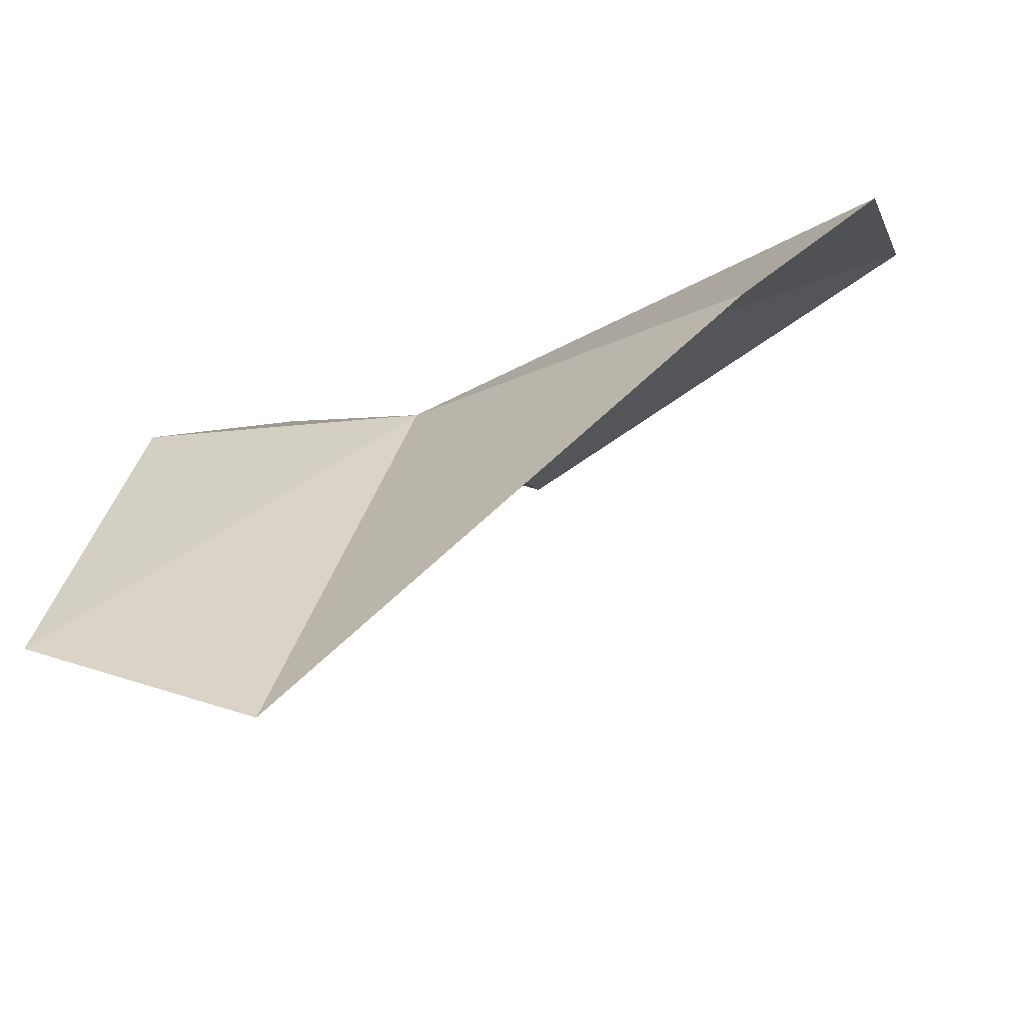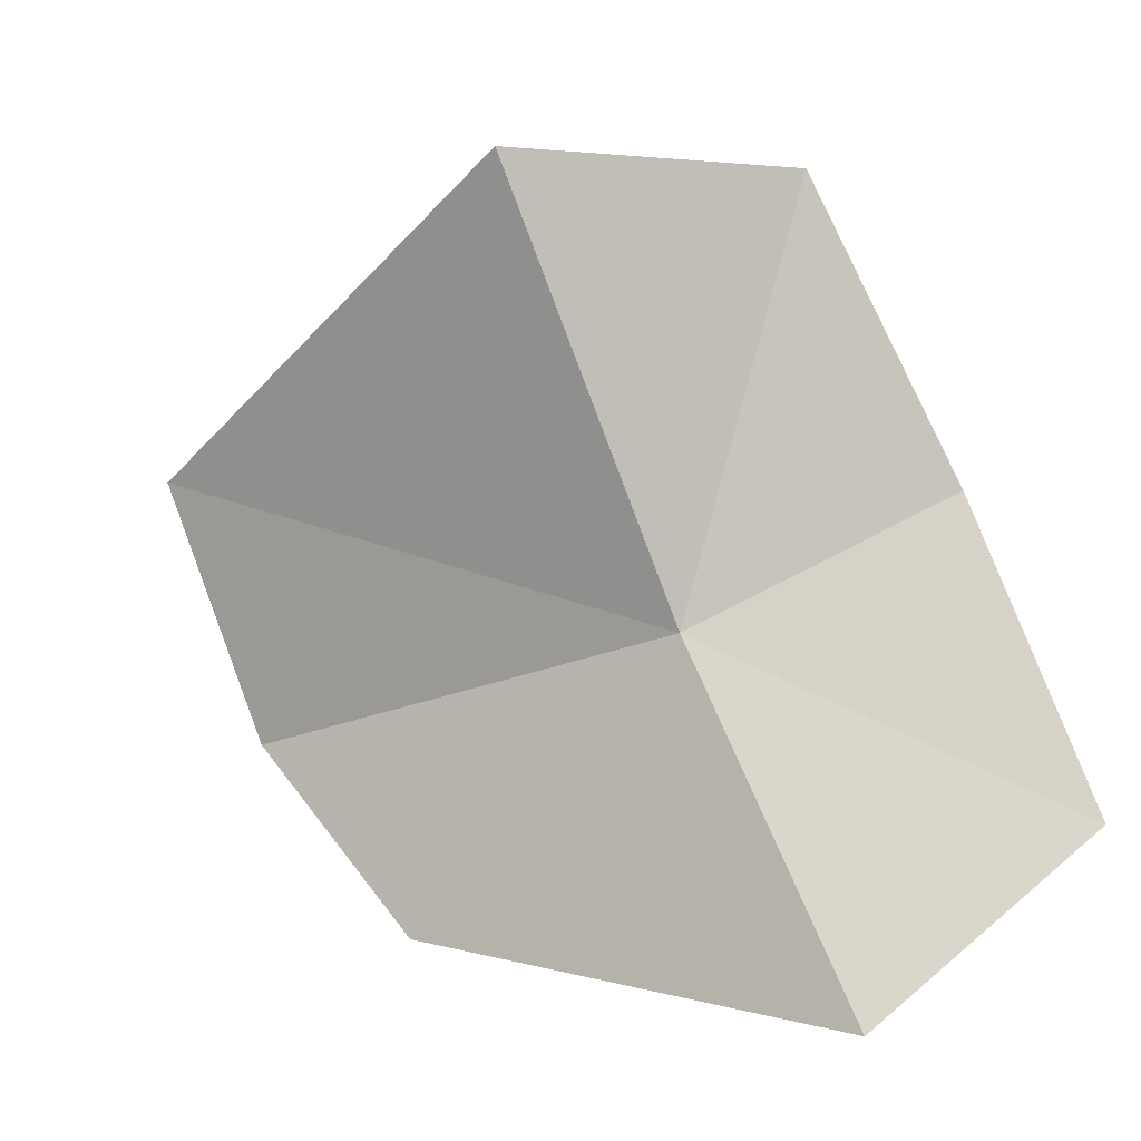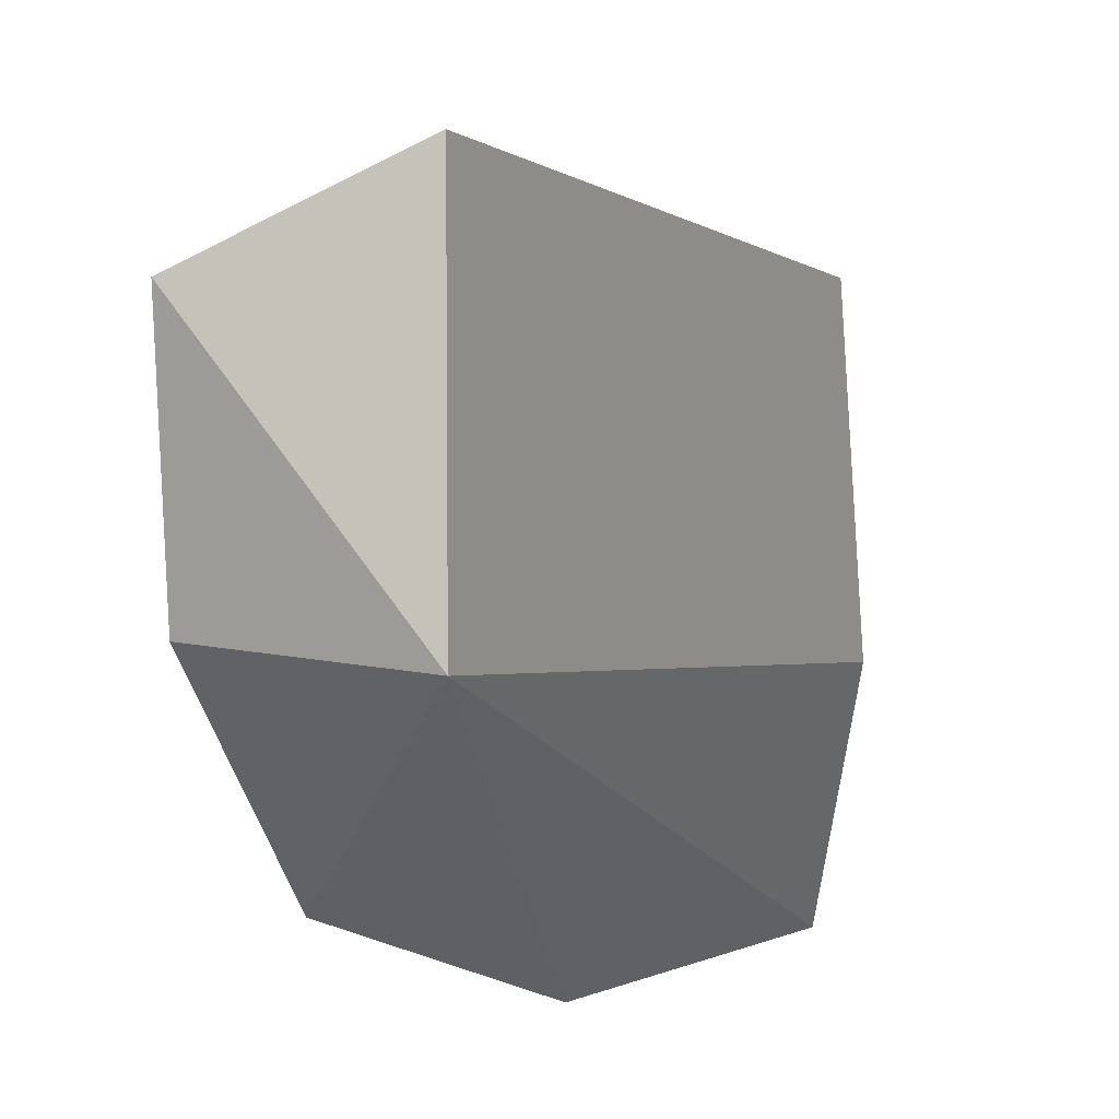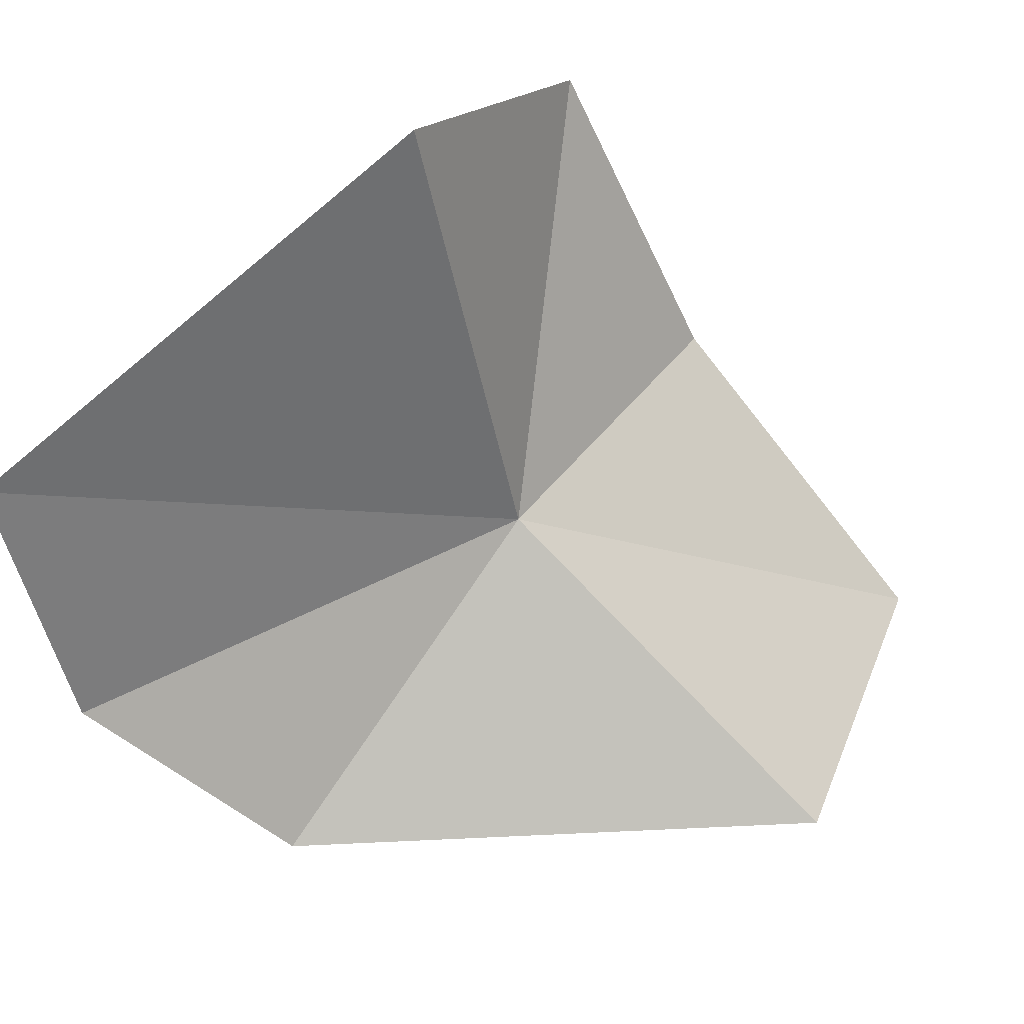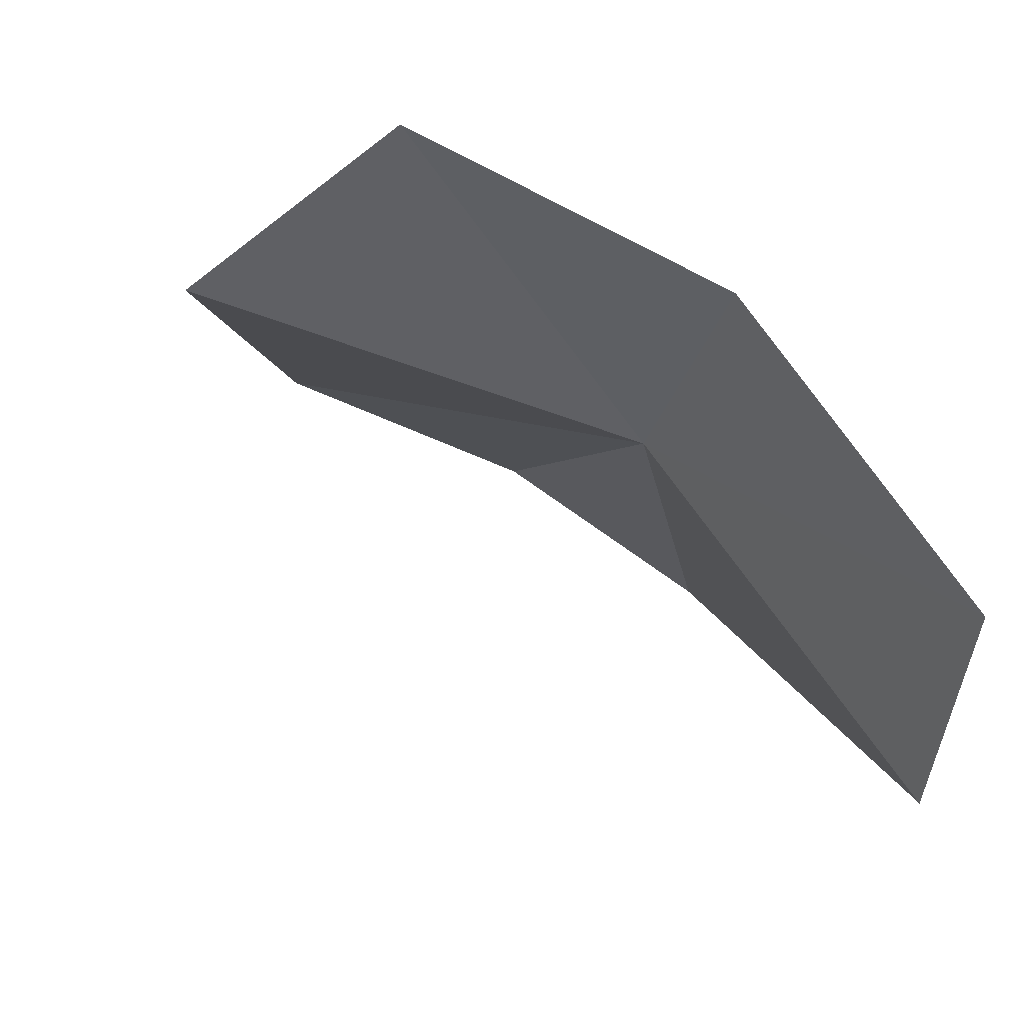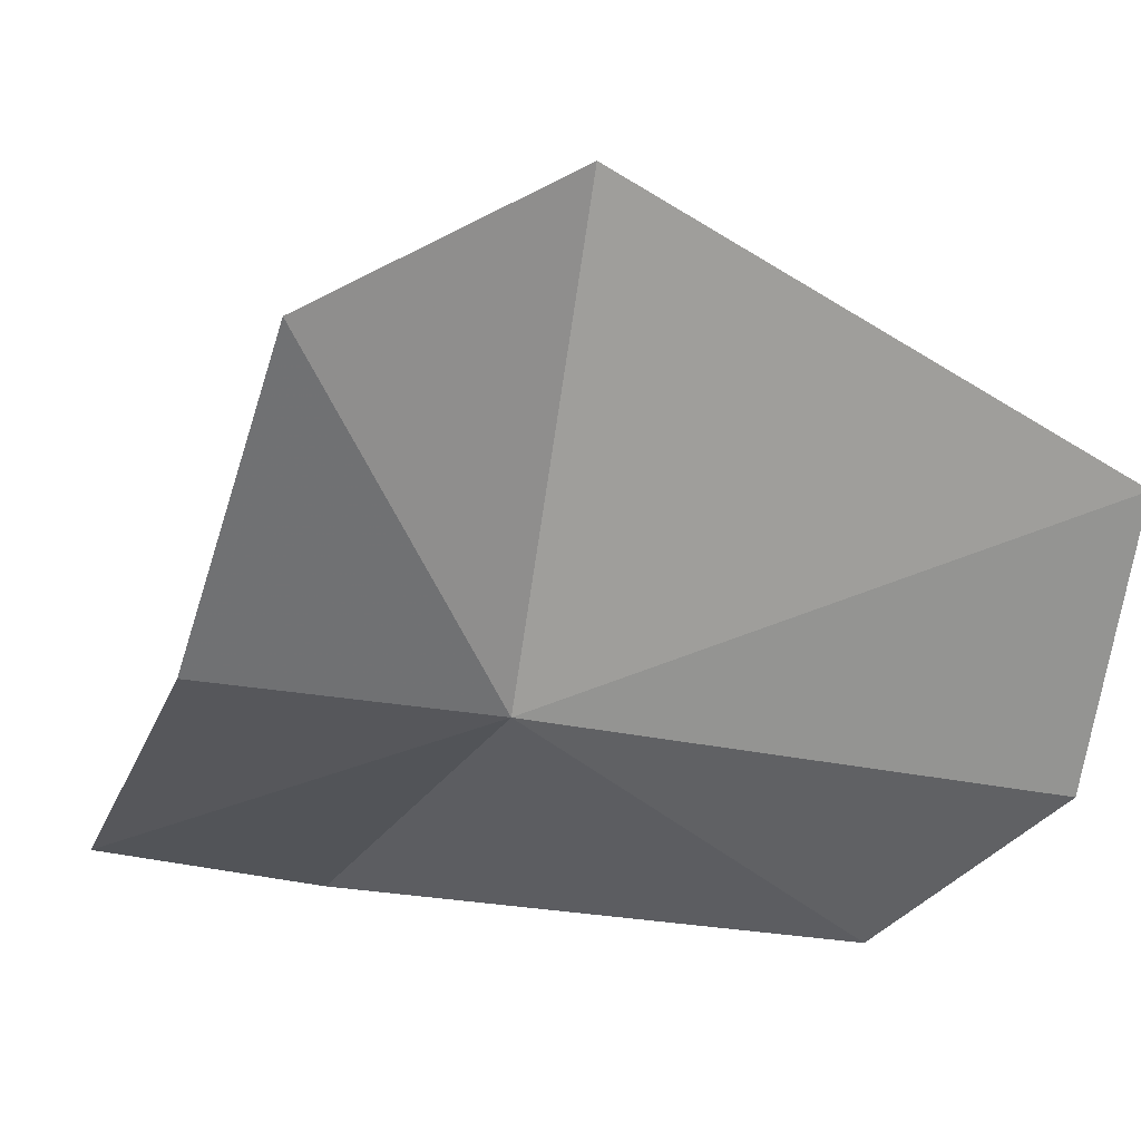
<metadata>
{"format":"obj","ext":"obj","renderer":"f3d","projection":"perspective","resolution":1024,"background":"white","views":[{"elev":-19.6,"azim":9.7,"up":"+Z"},{"elev":-69.8,"azim":-164.3,"up":"+Z"},{"elev":-14.8,"azim":28.3,"up":"+Y"},{"elev":45.2,"azim":135.0,"up":"+Y"},{"elev":-22.8,"azim":-115.0,"up":"+Z"},{"elev":10.6,"azim":-18.5,"up":"+Y"}]}
</metadata>
<code>
v 27.16 -20.21 64.59
v 12.46 -27.63 52.31
v 13.98 -17.52 65.43
v 48.75 -10.75 75.25
v 47.88 -23.29 72.04
v 42.55 -31.09 64.35
v 23.55 -31.62 47.9
v 29.24 1.372 68.7
v 16.88 -3.675 71.51
f 1 3 2
f 1 5 4
f 1 6 5
f 1 7 6
f 1 4 8
f 1 2 7
f 1 8 9
f 1 9 3

</code>
